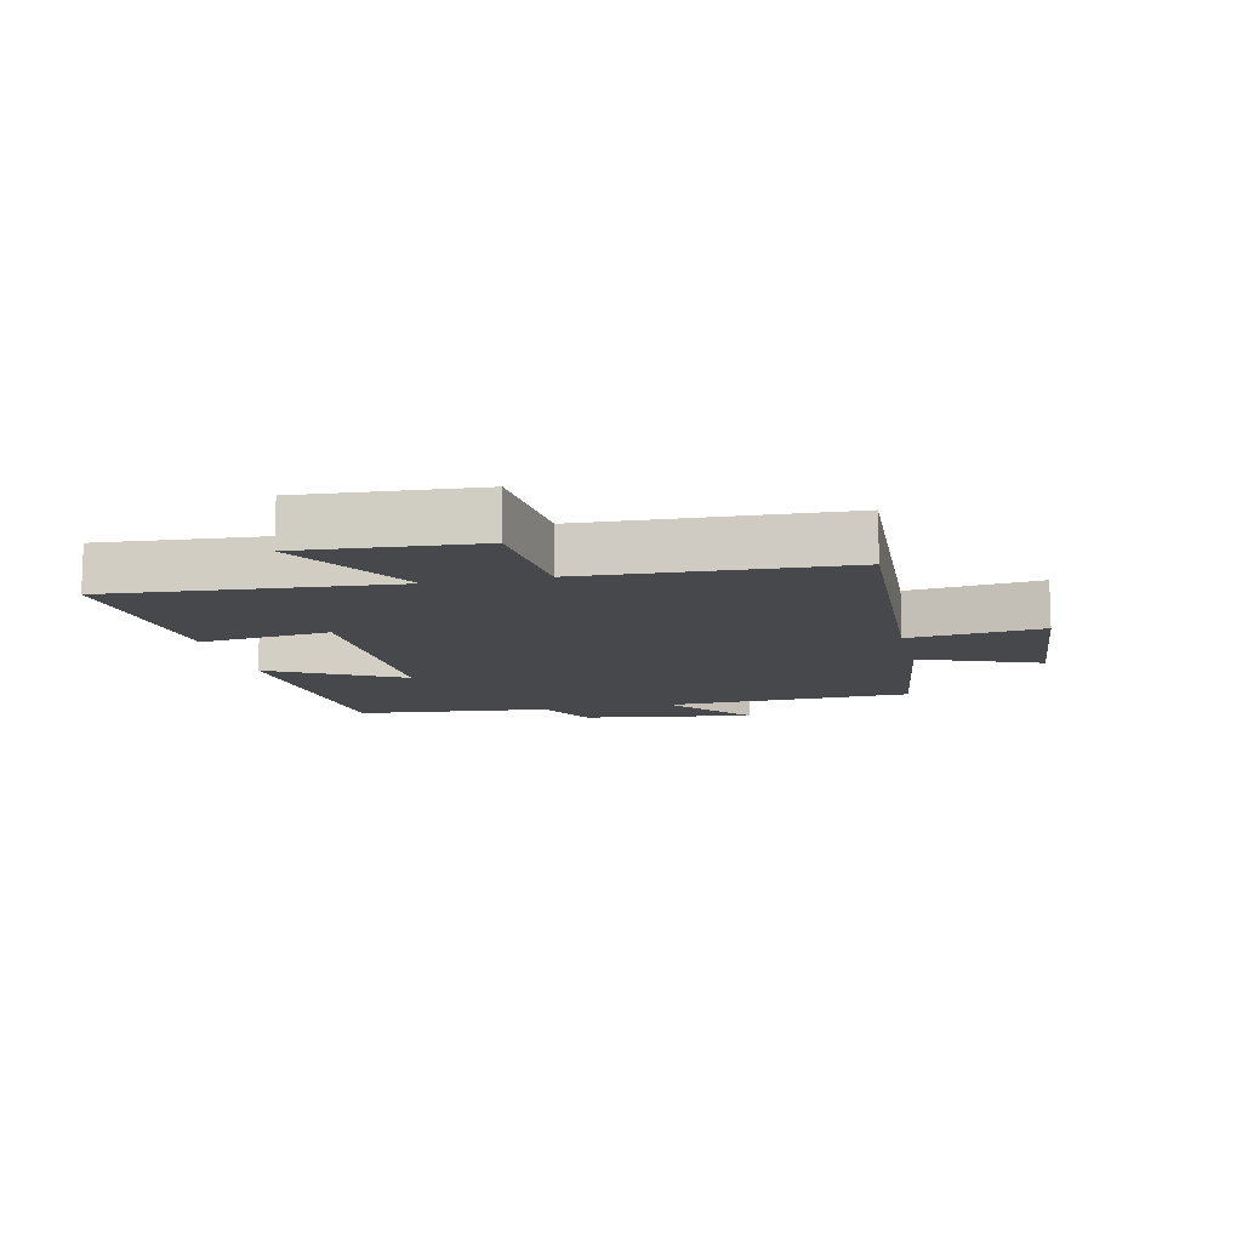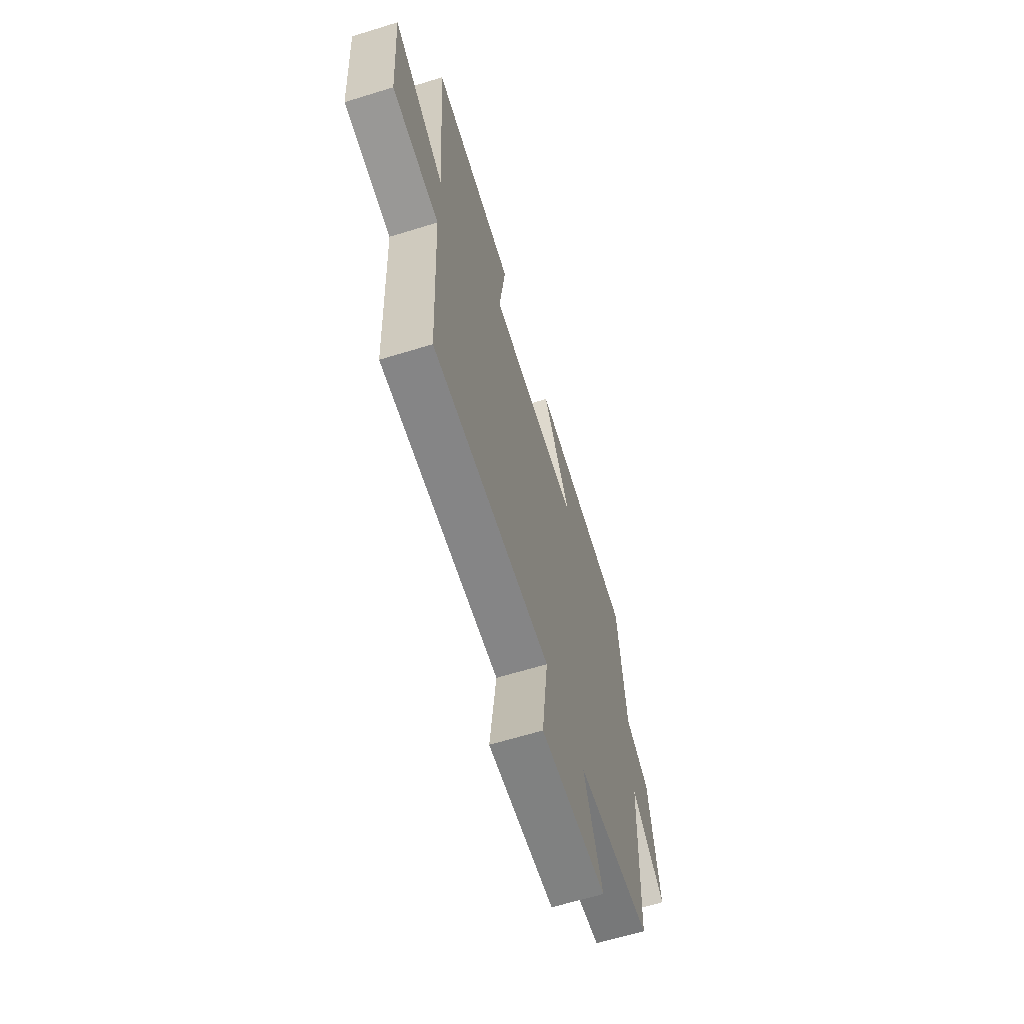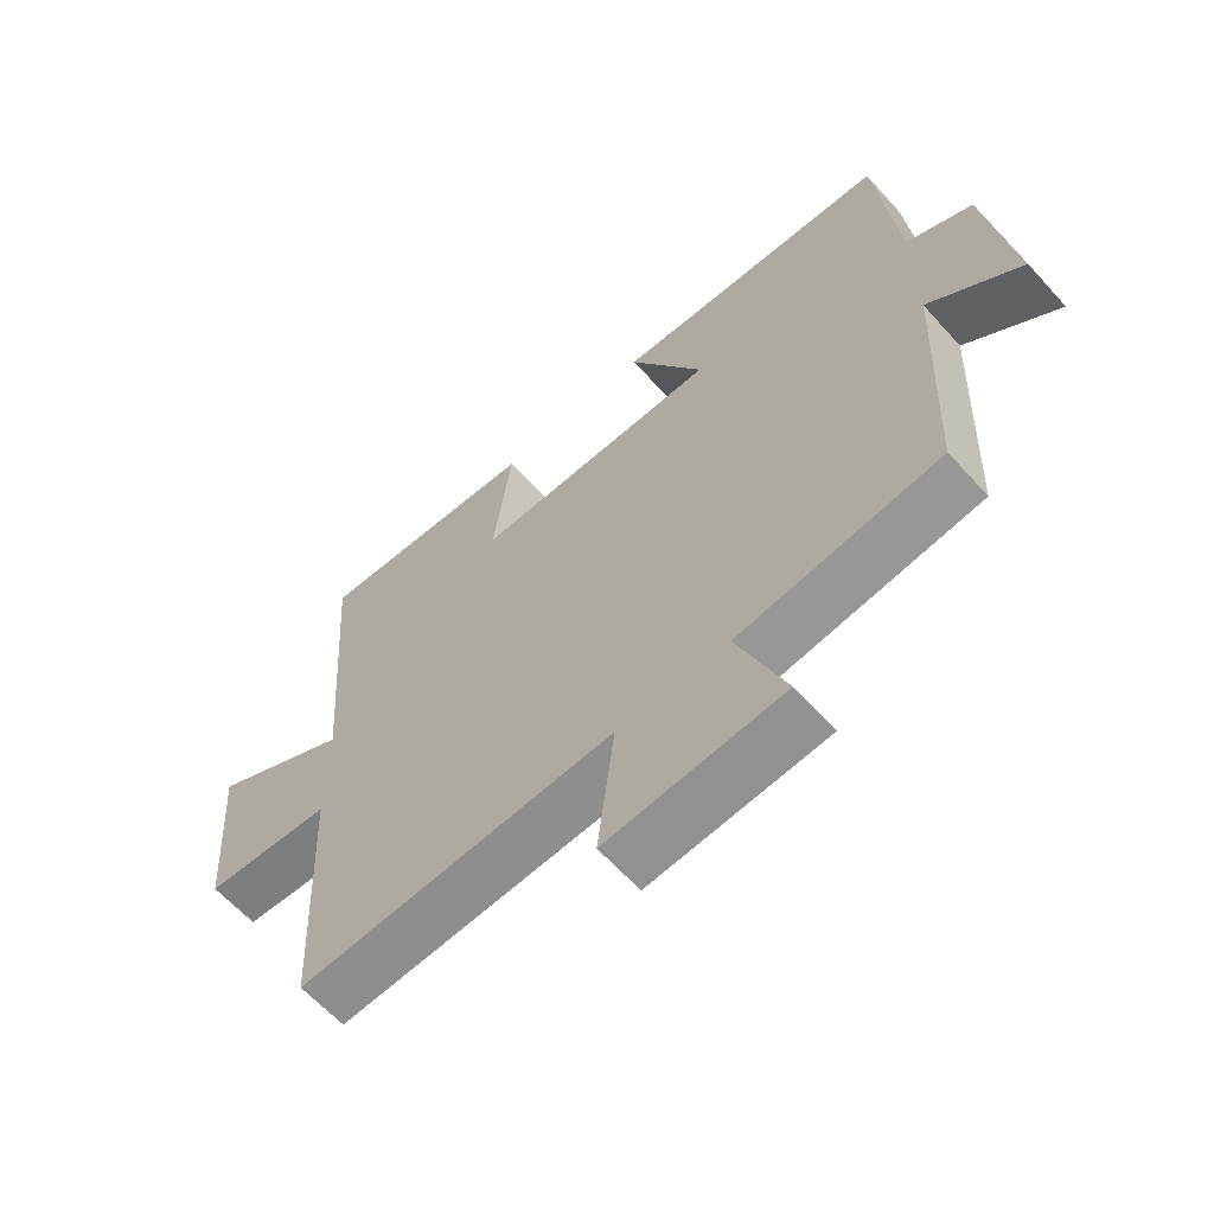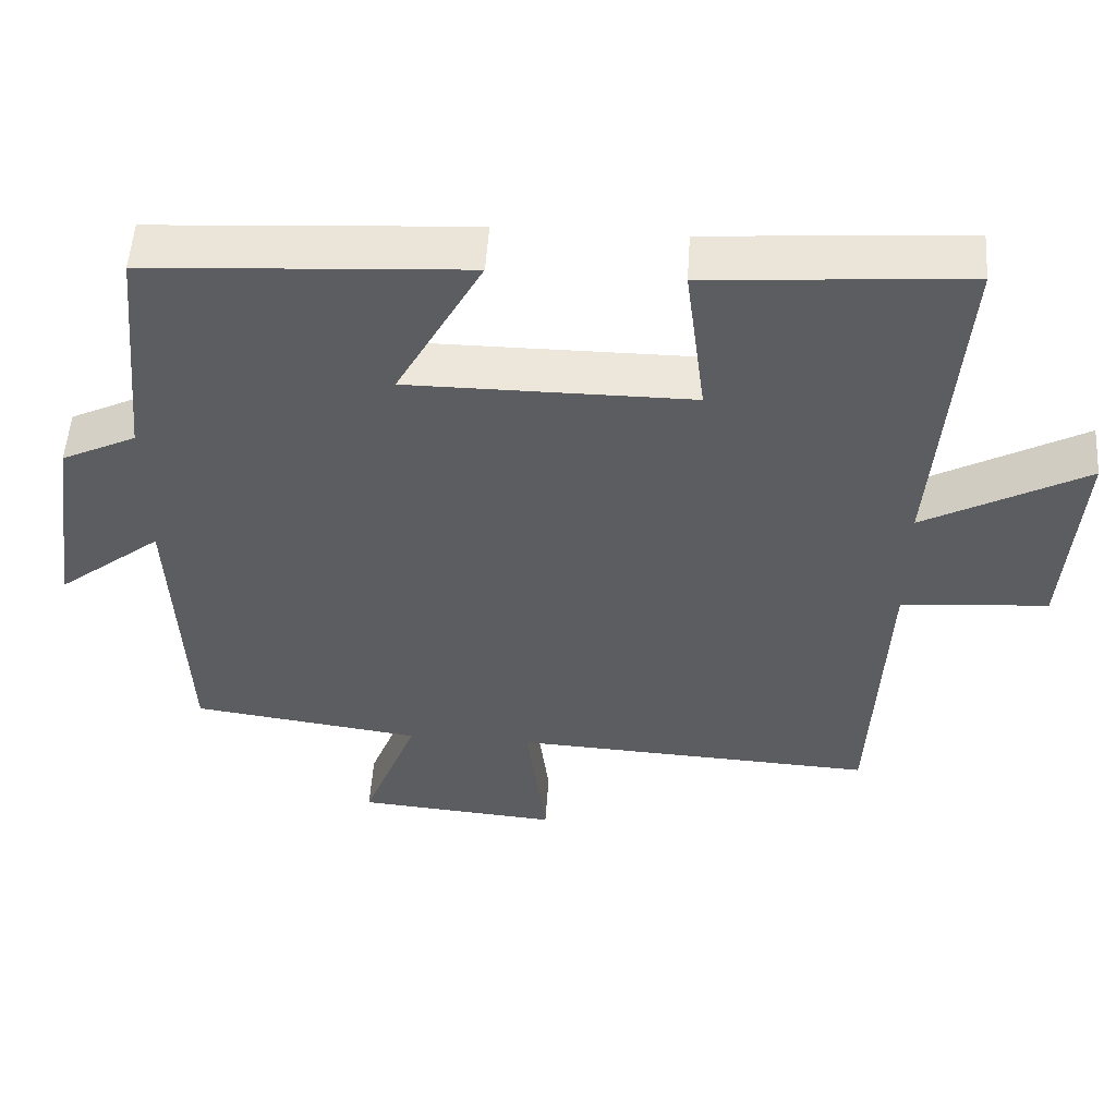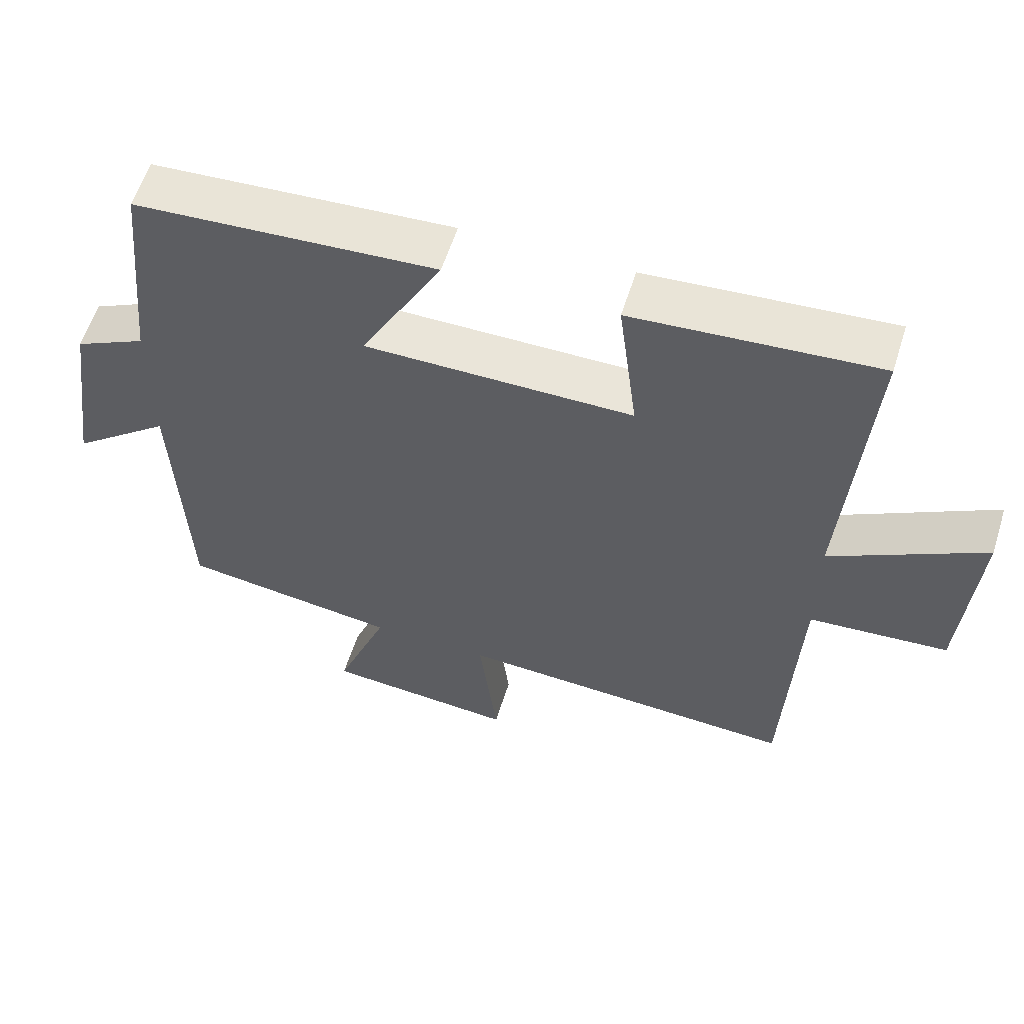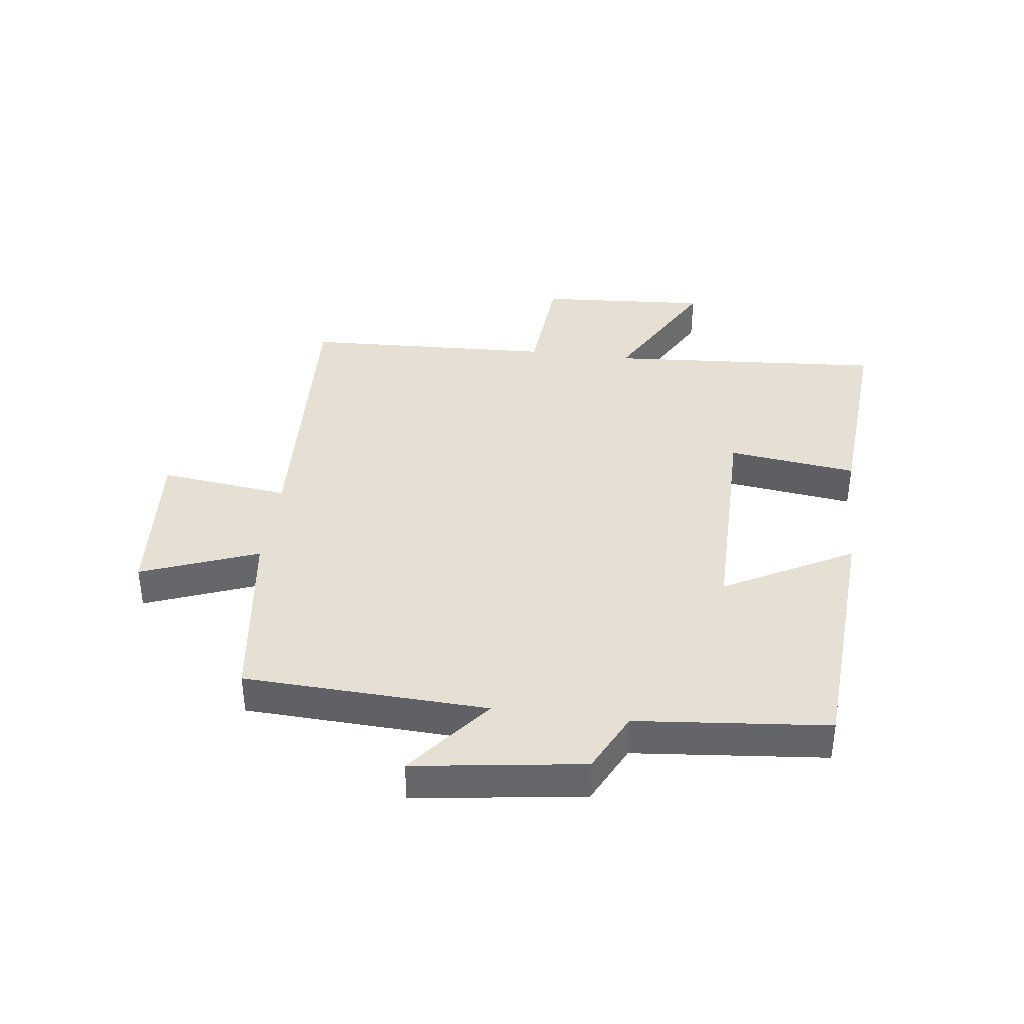
<metadata>
{"format":"obj","ext":"obj","renderer":"f3d","projection":"perspective","resolution":1024,"background":"white","views":[{"elev":-11.5,"azim":102.7,"up":"+Y"},{"elev":-64.6,"azim":107.2,"up":"+Z"},{"elev":-62.6,"azim":-138.0,"up":"+Z"},{"elev":52.9,"azim":3.8,"up":"+Z"},{"elev":58.3,"azim":17.4,"up":"+Z"},{"elev":38.2,"azim":-82.6,"up":"+Y"}]}
</metadata>
<code>
v -0.483 0.07 -0.458
v -0.5 0.07 -0.058
v -0.64 0.07 -0.169
v -0.6 0.07 0.109
v -0.5 0.07 0.158
v -0.469 0.07 0.474
v -0.045 0.07 0.5
v -0.16 0.07 0.288
v 0.218 0.07 0.288
v 0.191 0.07 0.5
v 0.534 0.07 0.525
v 0.5 0.07 0.067
v 0.716 0.07 0.186
v 0.696 0.07 -0.096
v 0.5 0.07 -0.111
v 0.481 0.07 -0.525
v -0.005 0.07 -0.5
v 0.021 0.07 -0.714
v -0.249 0.07 -0.692
v -0.175 0.07 -0.5
v -0.483 0 -0.458
v -0.5 0 -0.058
v -0.64 0 -0.169
v -0.6 0 0.109
v -0.5 0 0.158
v -0.469 0 0.474
v -0.045 0 0.5
v -0.16 0 0.288
v 0.218 0 0.288
v 0.191 0 0.5
v 0.534 0 0.525
v 0.5 0 0.067
v 0.716 0 0.186
v 0.696 0 -0.096
v 0.5 0 -0.111
v 0.481 0 -0.525
v -0.005 0 -0.5
v 0.021 0 -0.714
v -0.249 0 -0.692
v -0.175 0 -0.5
f 17 18 19 20
f 17 20 1 2
f 15 16 17 2
f 12 13 14 15
f 12 15 2
f 9 10 11 12
f 8 9 12 2
f 7 8 2
f 6 7 2
f 5 6 2
f 2 3 4 5
f 40 39 38 37
f 22 21 40 37
f 22 37 36 35
f 35 34 33 32
f 22 35 32
f 32 31 30 29
f 22 32 29 28
f 22 28 27
f 22 27 26
f 22 26 25
f 25 24 23 22
f 1 21 22 2
f 2 22 23 3
f 3 23 24 4
f 4 24 25 5
f 5 25 26 6
f 6 26 27 7
f 7 27 28 8
f 8 28 29 9
f 9 29 30 10
f 10 30 31 11
f 11 31 32 12
f 12 32 33 13
f 13 33 34 14
f 14 34 35 15
f 15 35 36 16
f 16 36 37 17
f 17 37 38 18
f 18 38 39 19
f 19 39 40 20
f 20 40 21 1

</code>
